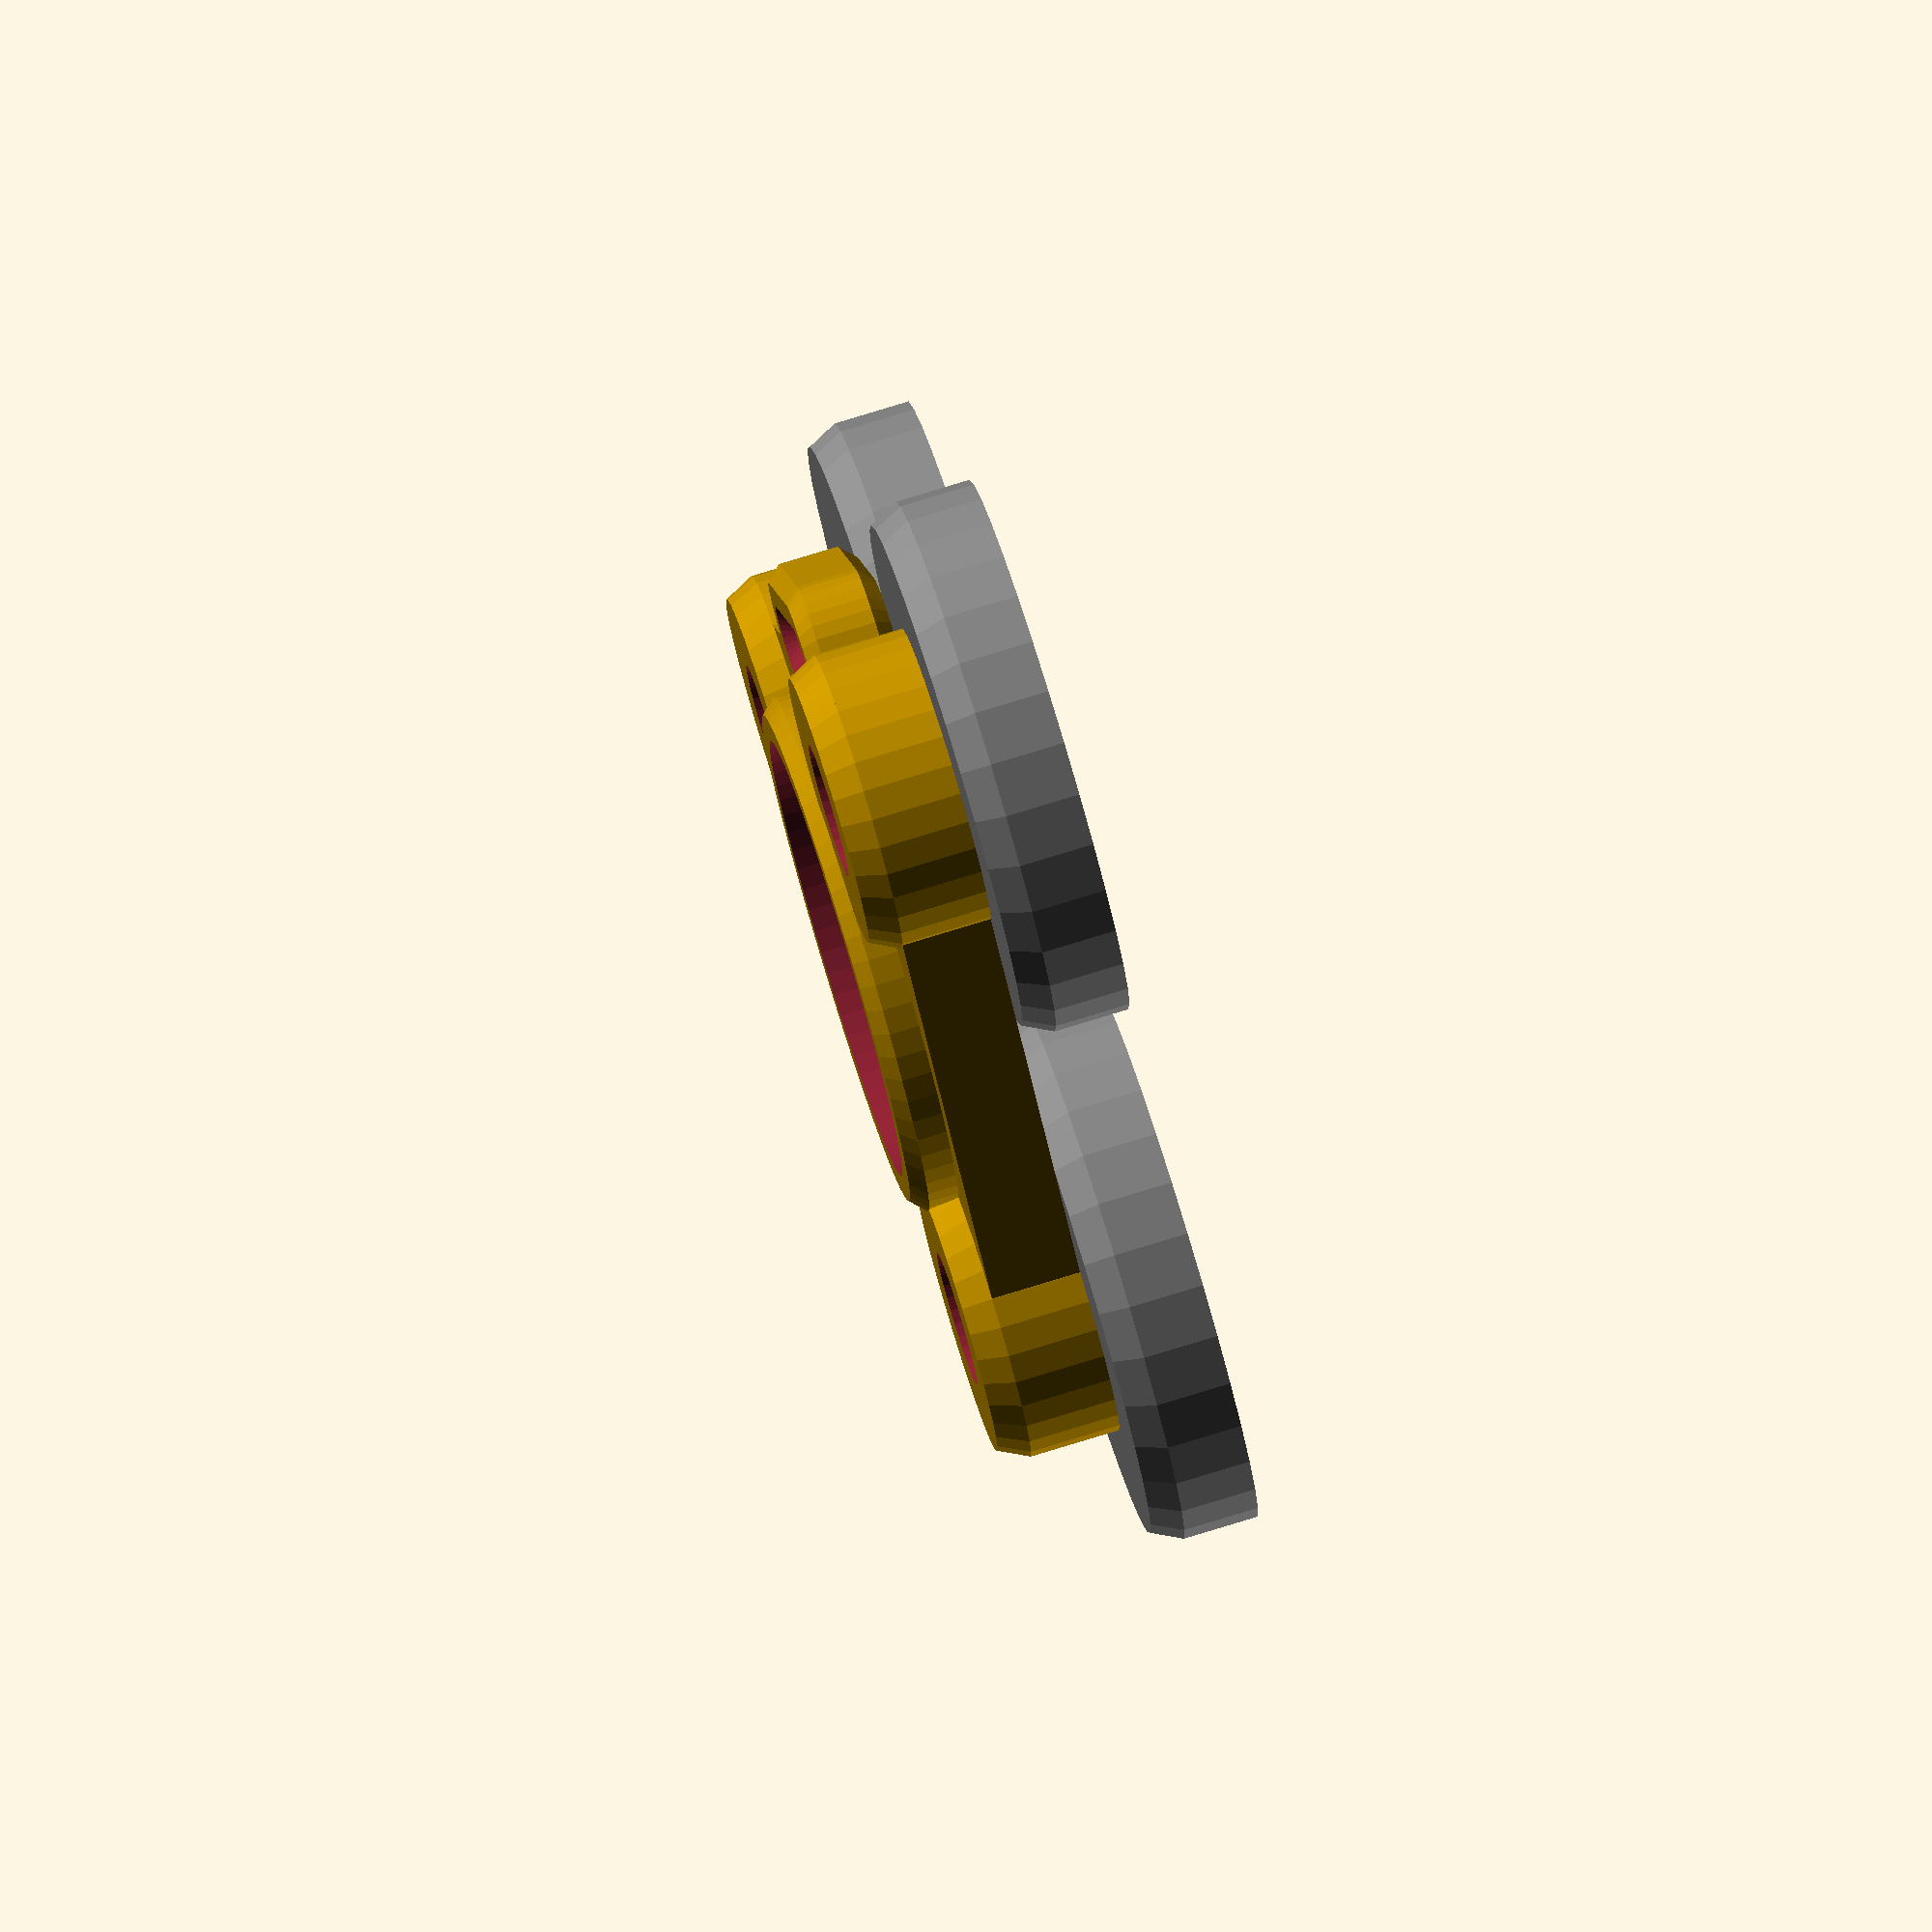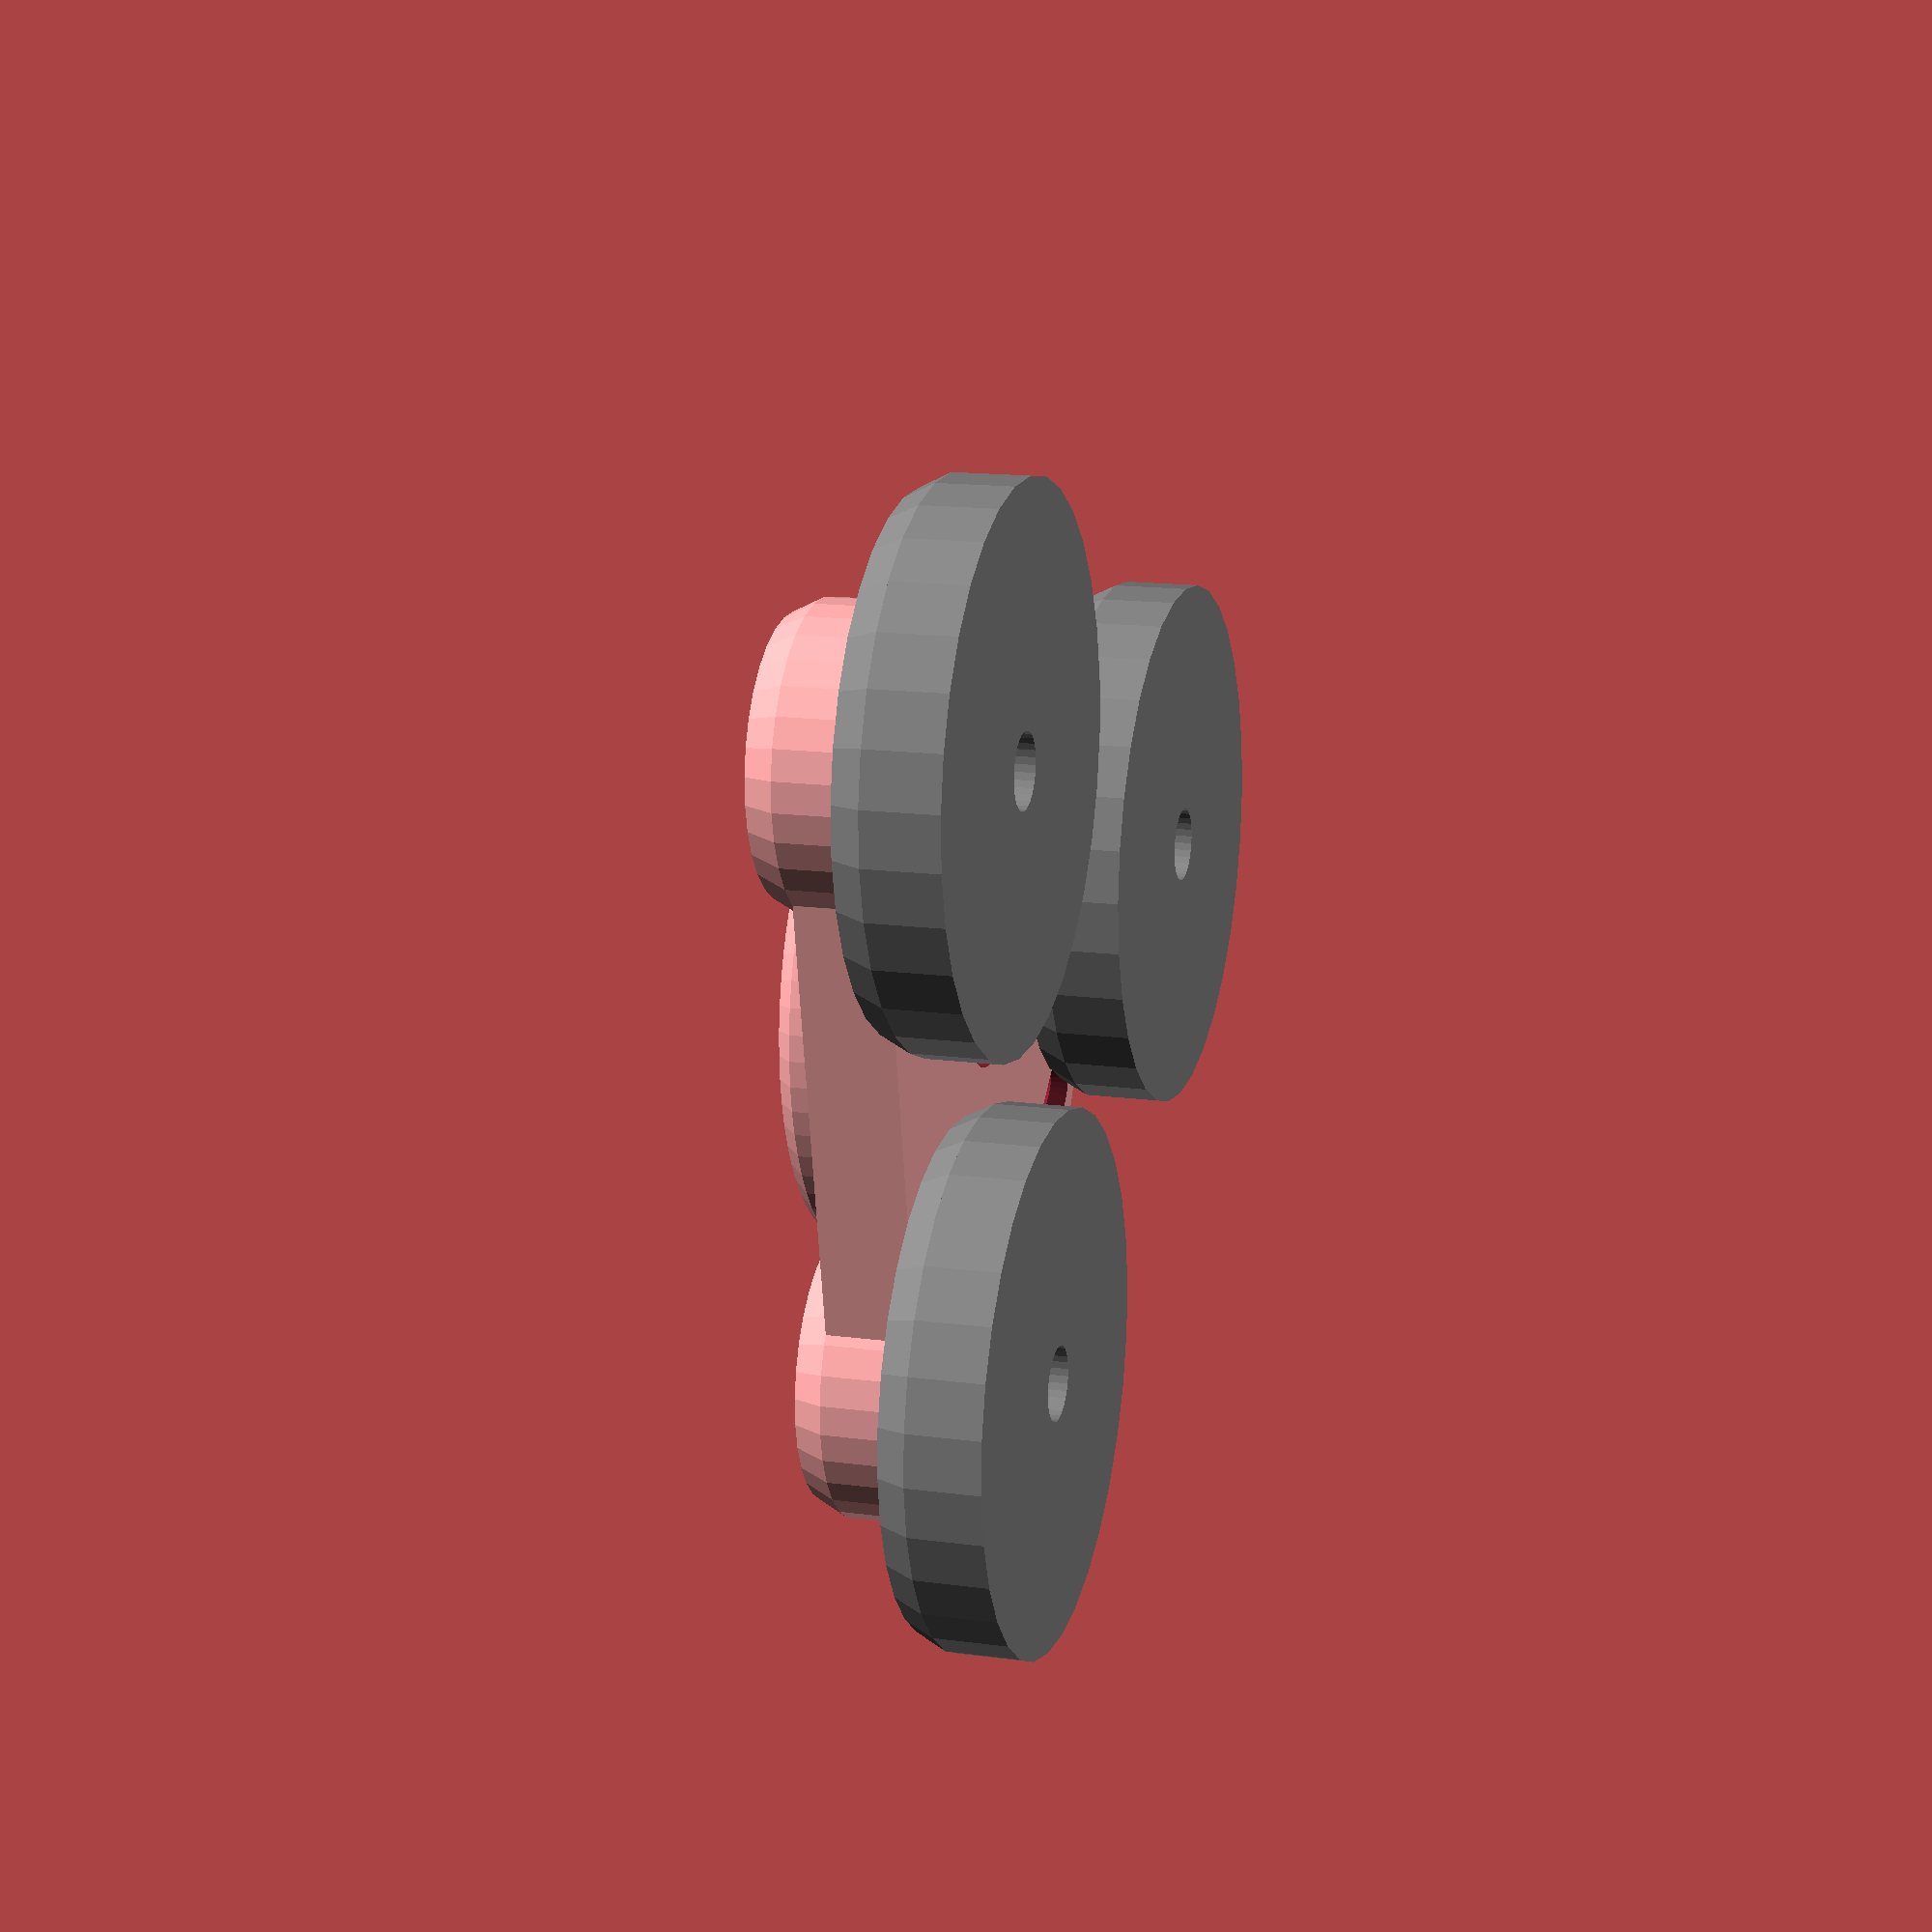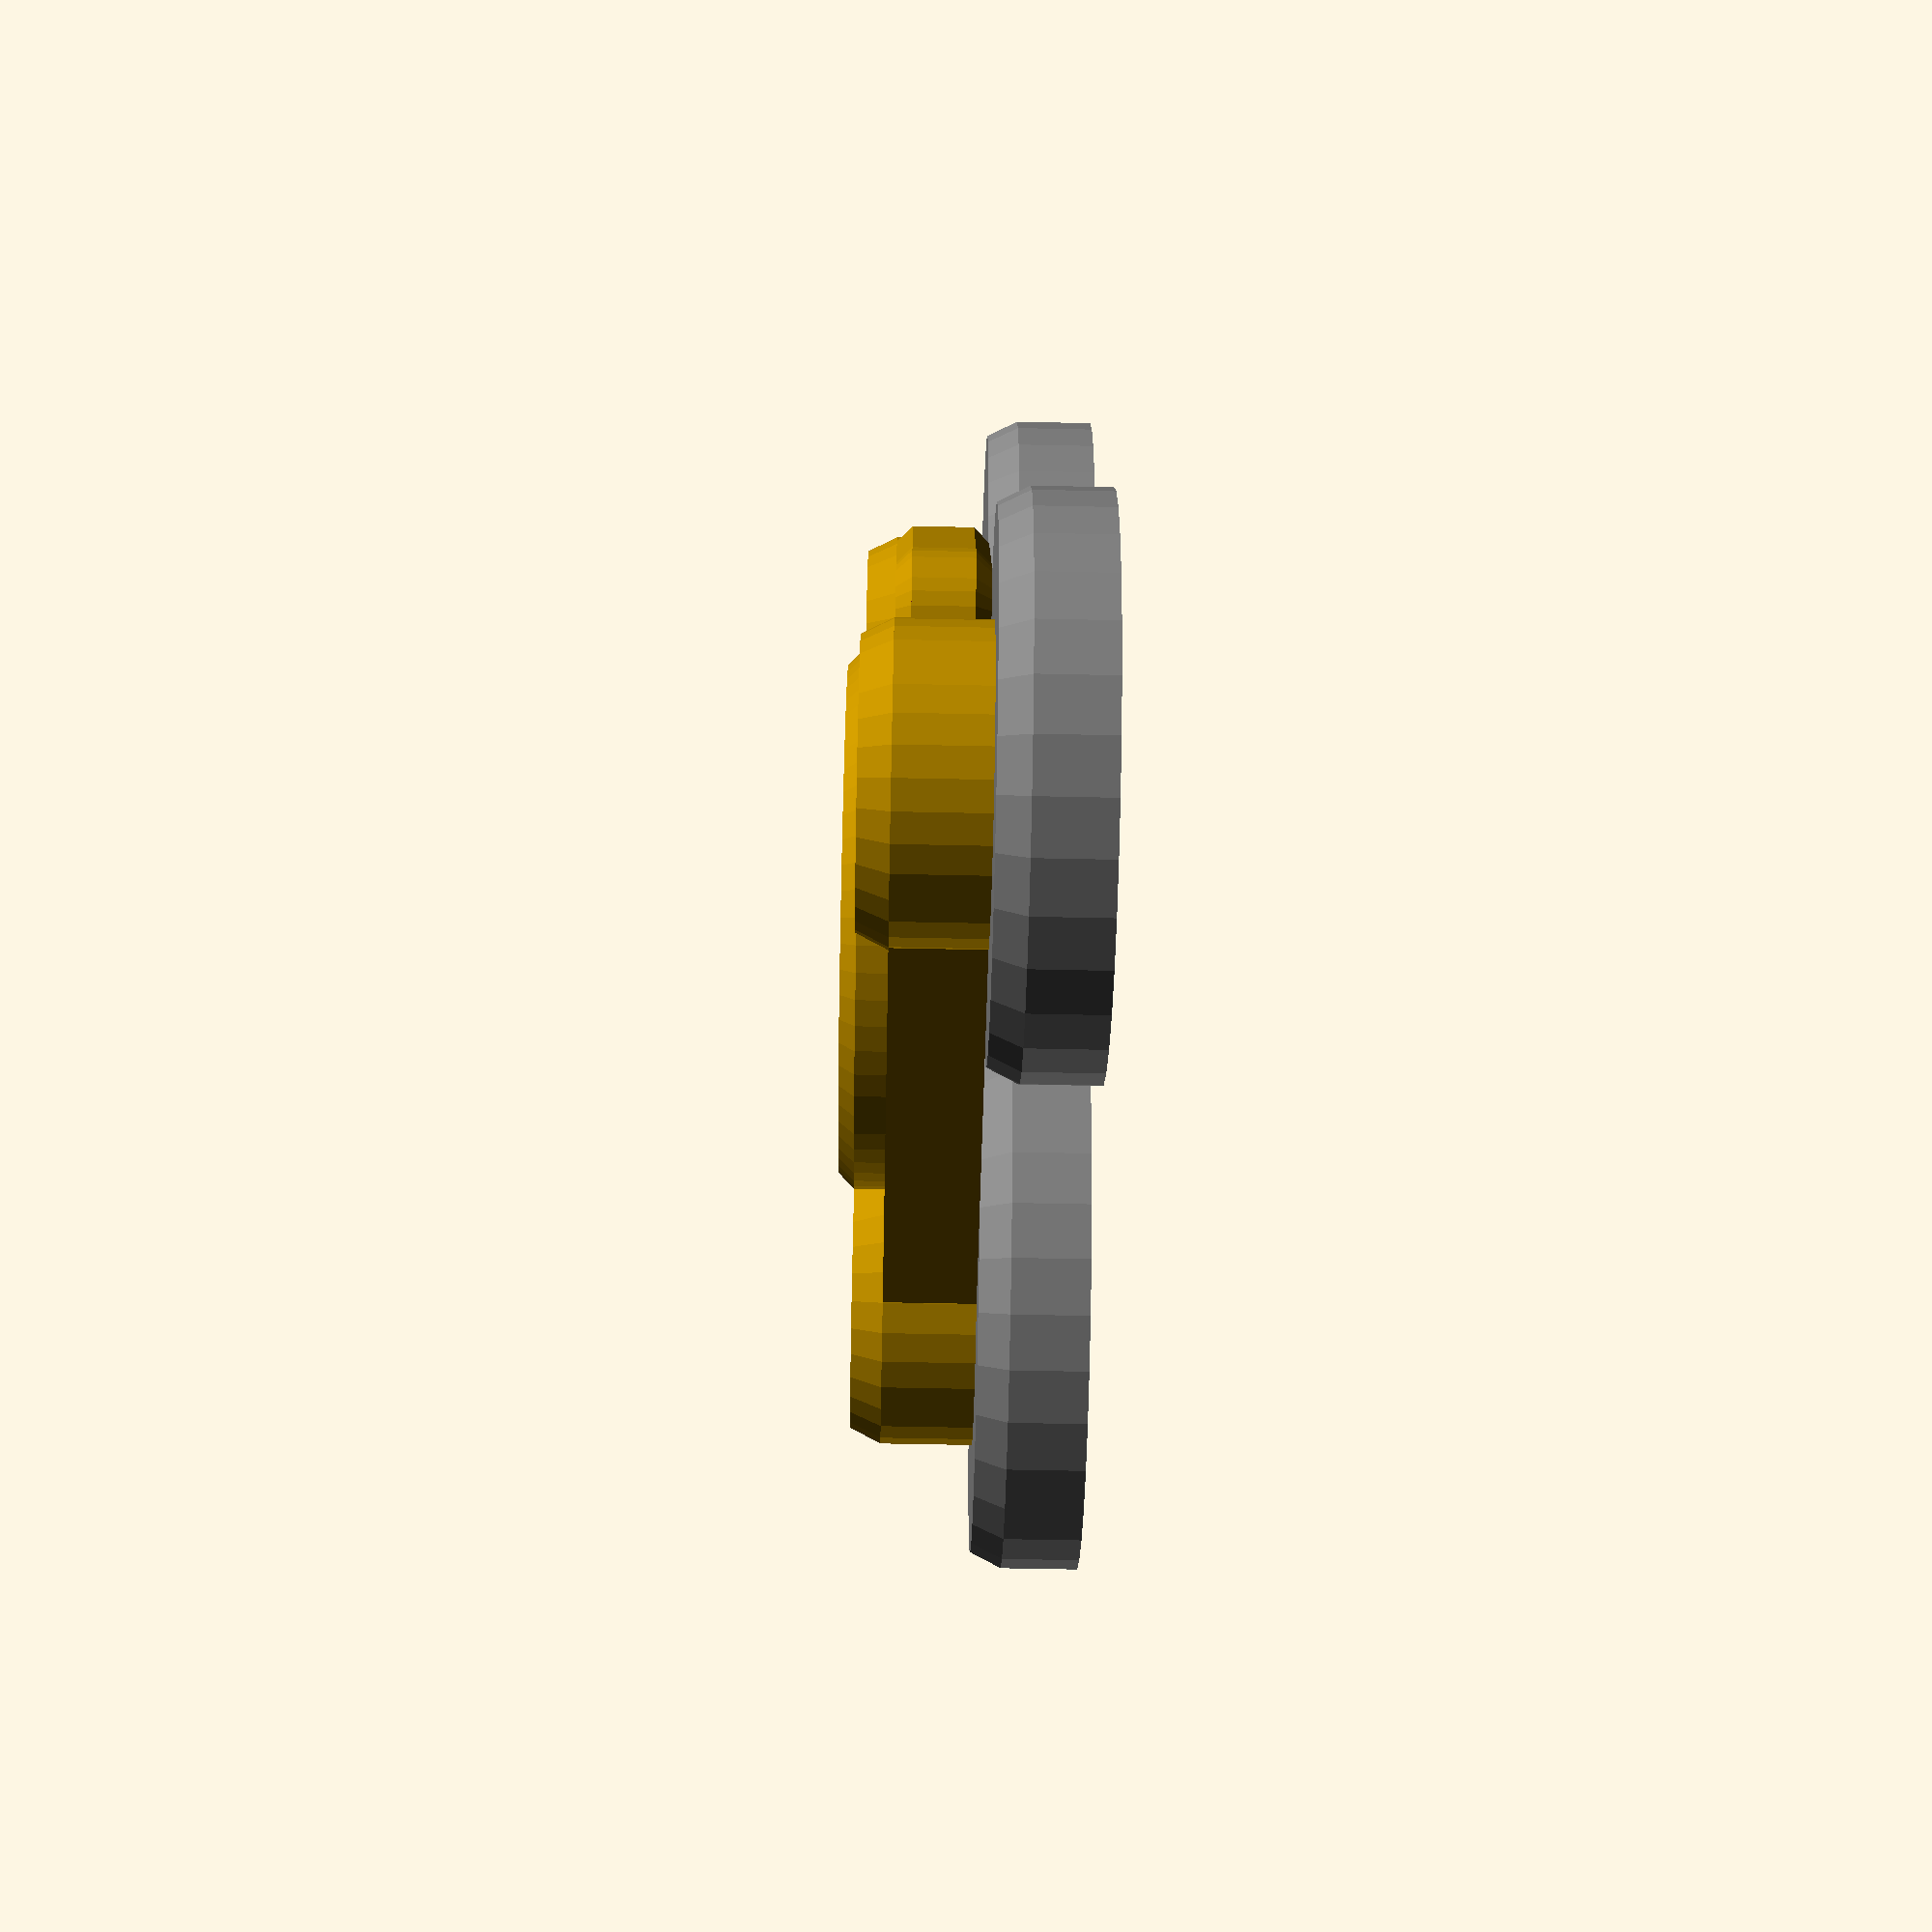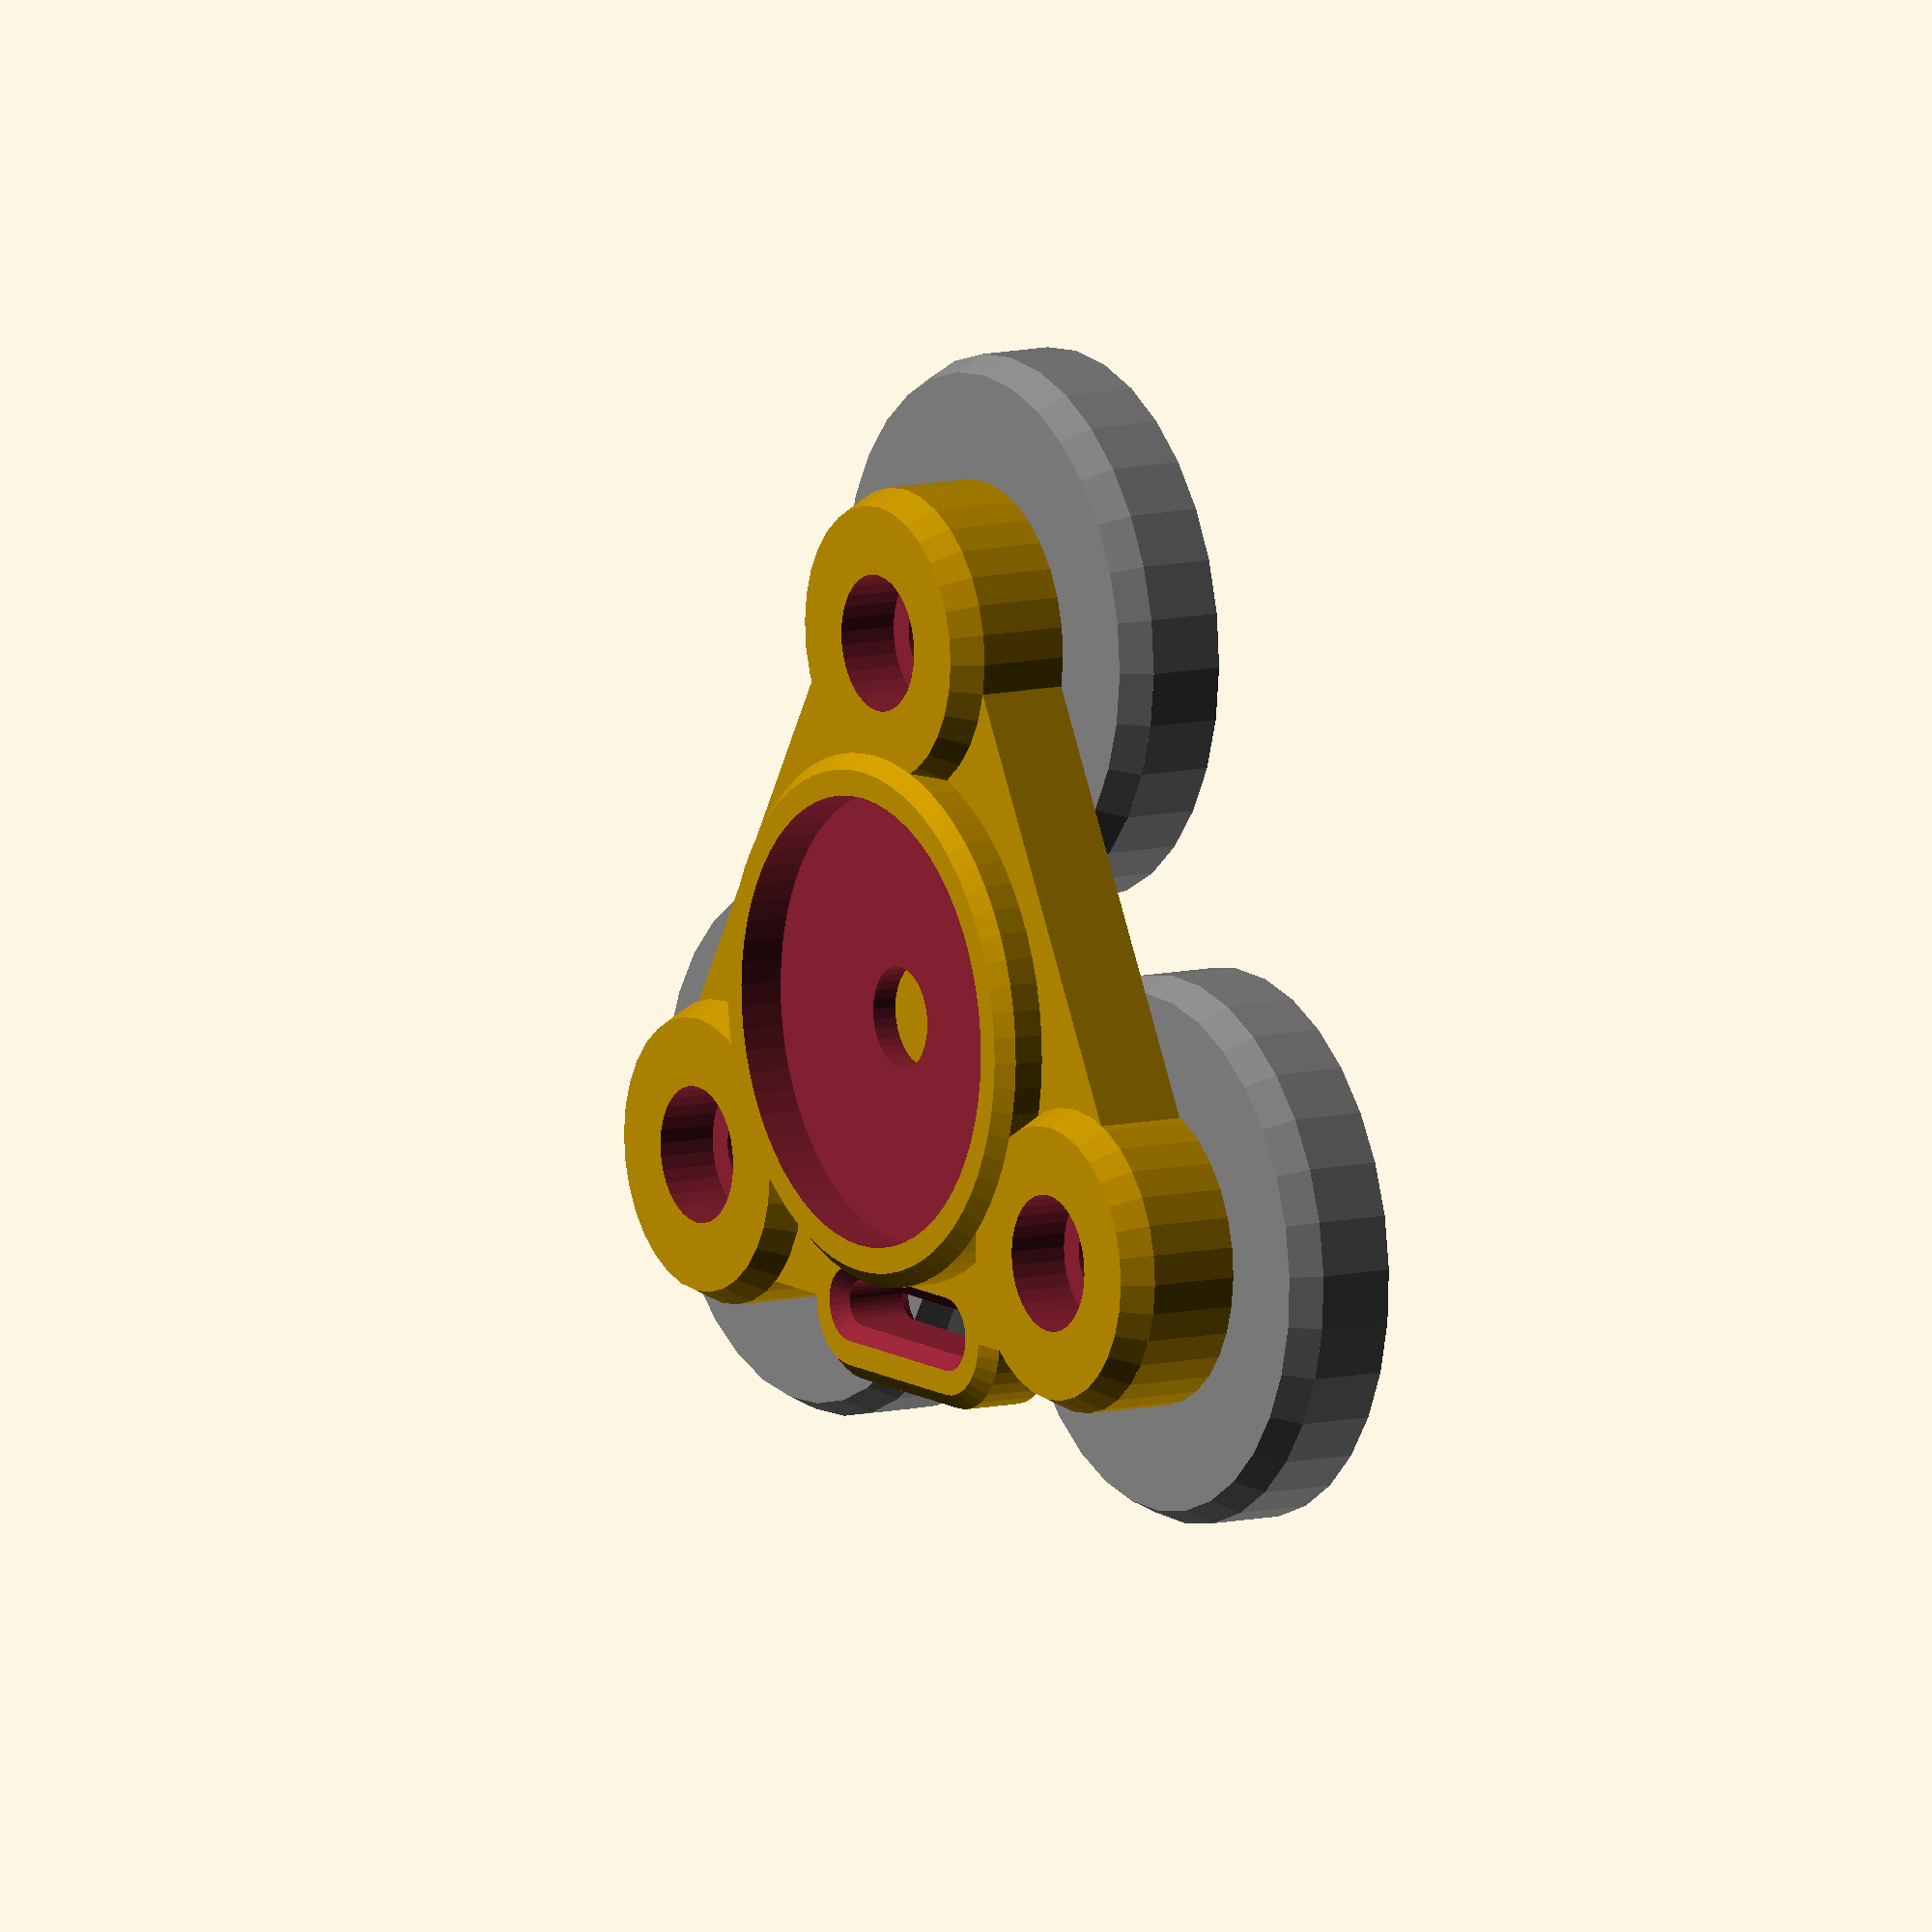
<openscad>
% translate([0, 0, -7]) color("grey") {
    rotate([0, 0, 90+120]) translate([25, 0, 0]) magnet(); 
    rotate([0, 0, 90+240]) translate([25, 0, 0]) magnet(); 
    rotate([0, 0, 90+000]) translate([25, 0, 0]) magnet(); 
}

baseplate();

module baseplate() {
    height = 6;

    x = 21.7;
    y = 12.5;
    y2 = 25;
        
    y_head = 0;

    difference() {
        union() {
            translate([x, -y, 0]) cylinder($fn=32, d=20, h=height);
            translate([-x, -y, 0]) cylinder($fn=32, d=20, h=height);
            translate([0, y2, 0]) cylinder($fn=32, d=20, h=height);
            
            translate([x, -y, height]) cylinder($fn=32, d1=20, d2=20-2, h=2);
            translate([-x, -y, height]) cylinder($fn=32, d1=20, d2=20-2, h=2);
            translate([0, y2, height]) cylinder($fn=32, d1=20, d2=20-2, h=2);
            
            hull() {
                translate([x, -y, 0]) cylinder($fn=32, d=20-5, h=height);
                translate([-x, -y, 0]) cylinder($fn=32, d=20-5, h=height);
                translate([0, y2, 0]) cylinder($fn=32, d=20-5, h=height);
            }
            
            hull() {
                translate([x, -y, height]) cylinder($fn=32, d1=6, d2=2, h=2);
                translate([0, 0, height]) cylinder($fn=32, d1=6, d2=2, h=2);
            }
            hull() {   
                translate([-x, -y, height]) cylinder($fn=32, d1=6, d2=2, h=2);
                translate([0, 0, height]) cylinder($fn=32, d1=6, d2=2, h=2);
            }
            hull() {  
                translate([0, y2, height]) cylinder($fn=32, d1=6, d2=2, h=2);
                translate([0, 0, height]) cylinder($fn=32, d1=6, d2=2, h=2);
            }
            
            // ballhead
            translate([0, y_head, 0]) cylinder($fn=64, d=29+6, h=height+2);
            translate([0, y_head, height+2]) cylinder($fn=64, d1=29+6, d2=29+6-2, h=1);
            
            // grappling hook
            translate([0, -20, 1]) hull() {
                translate([-6, 0, 0]) cylinder($fn=32, d=10, h=height-2);
                translate([+6, 0, 0]) cylinder($fn=32, d=10, h=height-2);
            }
            translate([0, -20, height-1]) hull() {
                translate([-6, 0, 0]) cylinder($fn=32, d1=10, d2=8, h=1);
                translate([+6, 0, 0]) cylinder($fn=32, d1=10, d2=8, h=1);
            }
            translate([0, -20, 0]) hull() {
                translate([-6, 0, 0]) cylinder($fn=32, d1=8, d2=10, h=1);
                translate([+6, 0, 0]) cylinder($fn=32, d1=8, d2=10, h=1);
            }
        }
        
        // ballhead screw hole, 1/4 inch
        translate([0, y_head, -1]) cylinder($fn=32, h=height+2, d=6.4+0.3); 
        translate([0, y_head, -1]) cylinder($fn=32, h=5, d=9.5+0.4);
        
        // ballhead hole
        translate([0, y_head, height]) cylinder($fn=64, d=29+0.6, h=height+2);
        
        // grappling hook
        translate([0, -20, -1]) hull() {
            translate([-6, 0, 0]) cylinder($fn=32, d=3, h=height+2);
            translate([+6, 0, 0]) cylinder($fn=32, d=3, h=height+2);
        }
        translate([0, -20, -1]) hull() {
            translate([-6, 0, height]) cylinder($fn=32, d1=3, d2=5, h=1.1);
            translate([+6, 0, height]) cylinder($fn=32, d1=3, d2=5, h=1.1);
        }
        translate([0, -20, -.1]) hull() {
            translate([-6, 0, 0]) cylinder($fn=32, d1=5, d2=3, h=1.1);
            translate([+6, 0, 0]) cylinder($fn=32, d1=5, d2=3, h=1.1);
        }
        
        // magnet screws
        translate([0, 0, -1]) {
            translate([x, -y, 0]) cylinder($fn=32, d=5.3, h=height+2);
            translate([-x, -y, 0]) cylinder($fn=32, d=5.3, h=height+2);
            translate([0, y2, 0]) cylinder($fn=32, d=5.3, h=height+2);
        }
        translate([0, 0, 4]) {
            translate([x, -y, 0]) cylinder($fn=32, d=9, h=height+2);
            translate([-x, -y, 0]) cylinder($fn=32, d=9, h=height+2);
            translate([0, y2, 0]) cylinder($fn=32, d=9, h=height+2);
        }
    }
    
    translate([0, y_head, 4]) cylinder(d=10, h=0.3);
}

module magnet() {
    difference() {
        union() {
            translate([]) cylinder($fn=32, h=5, d=36);
            translate([0, 0, 5]) cylinder($fn=32, h=2, d1=36, d2=36-2);
        }
        
        translate([0, 0, -1]) cylinder($fn=32, d=5, h=10);
    }
}
</openscad>
<views>
elev=281.0 azim=108.6 roll=73.0 proj=o view=wireframe
elev=165.3 azim=221.3 roll=73.7 proj=p view=solid
elev=55.1 azim=246.5 roll=88.7 proj=p view=solid
elev=350.1 azim=1.0 roll=58.2 proj=o view=wireframe
</views>
